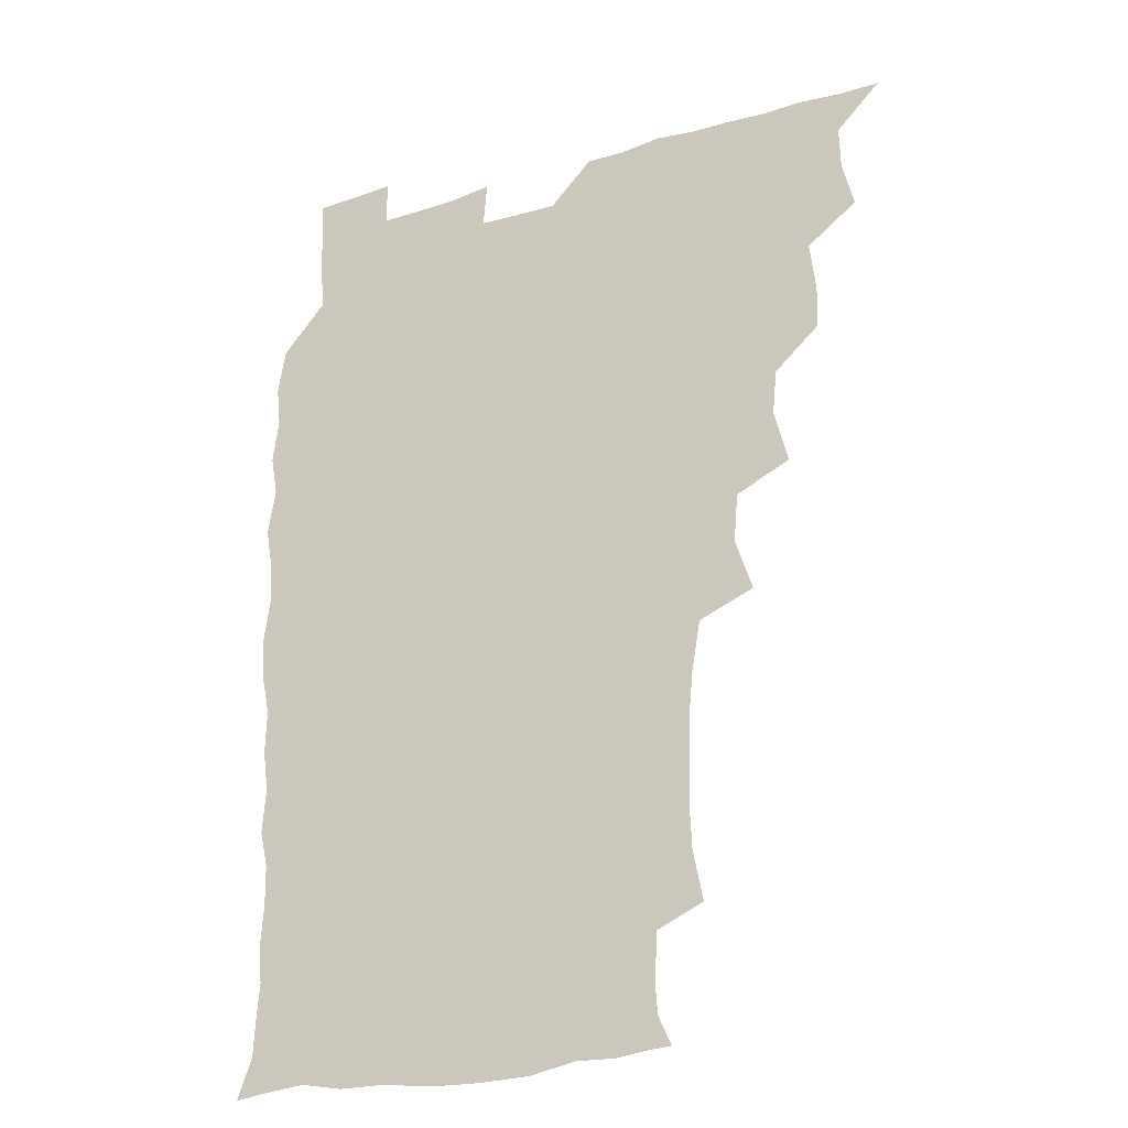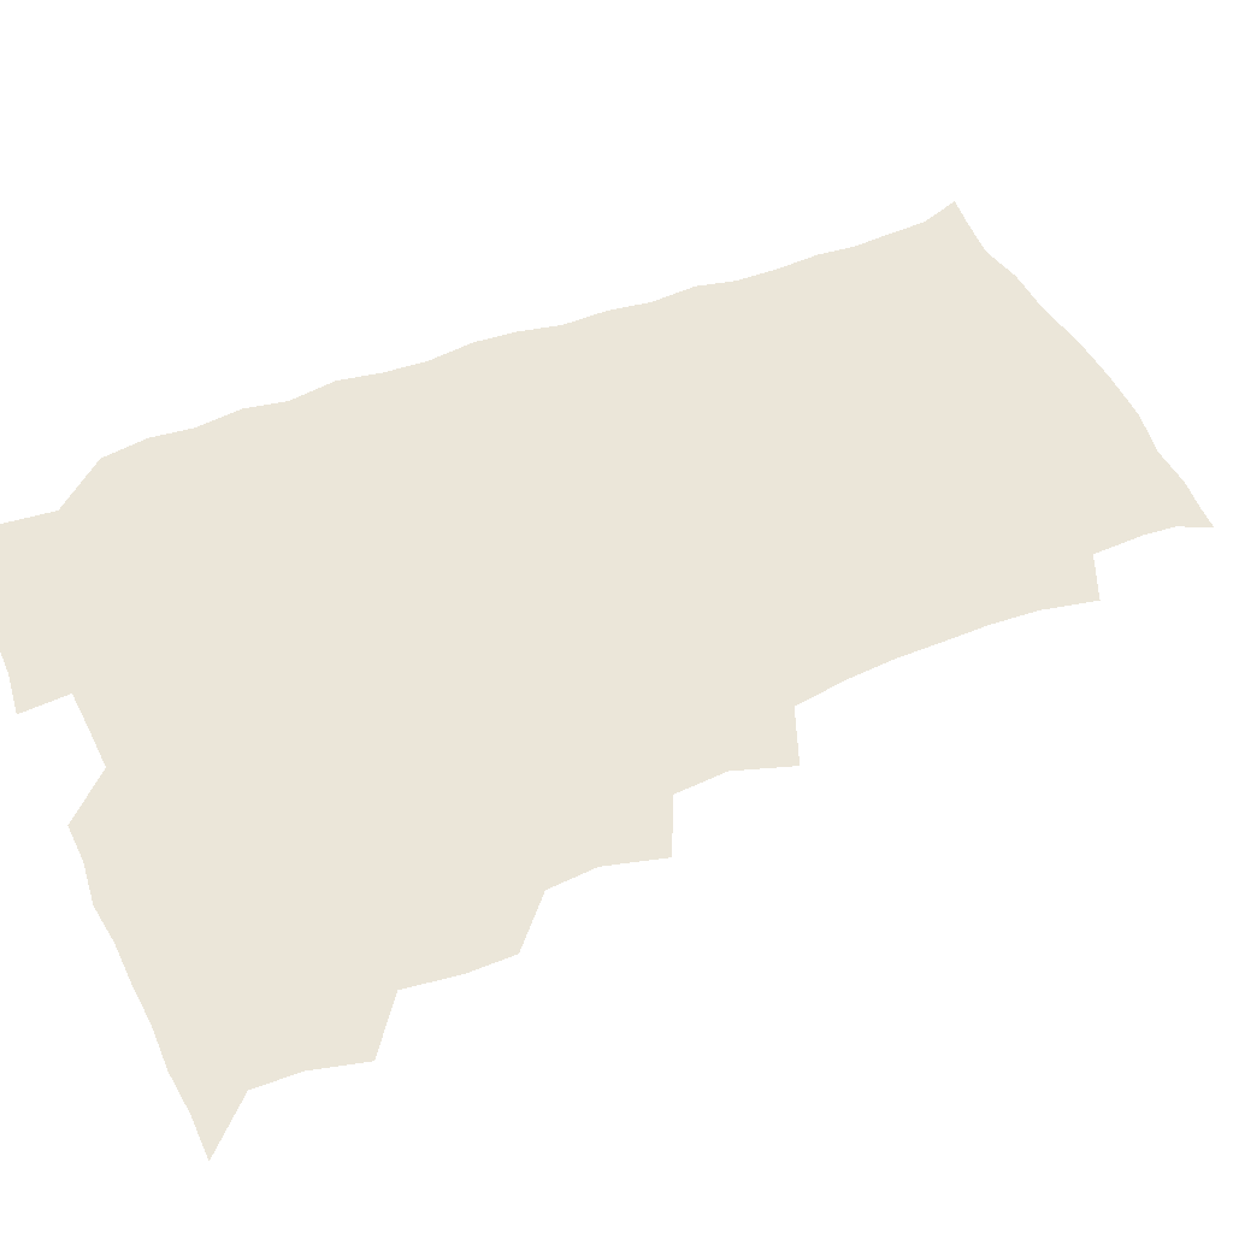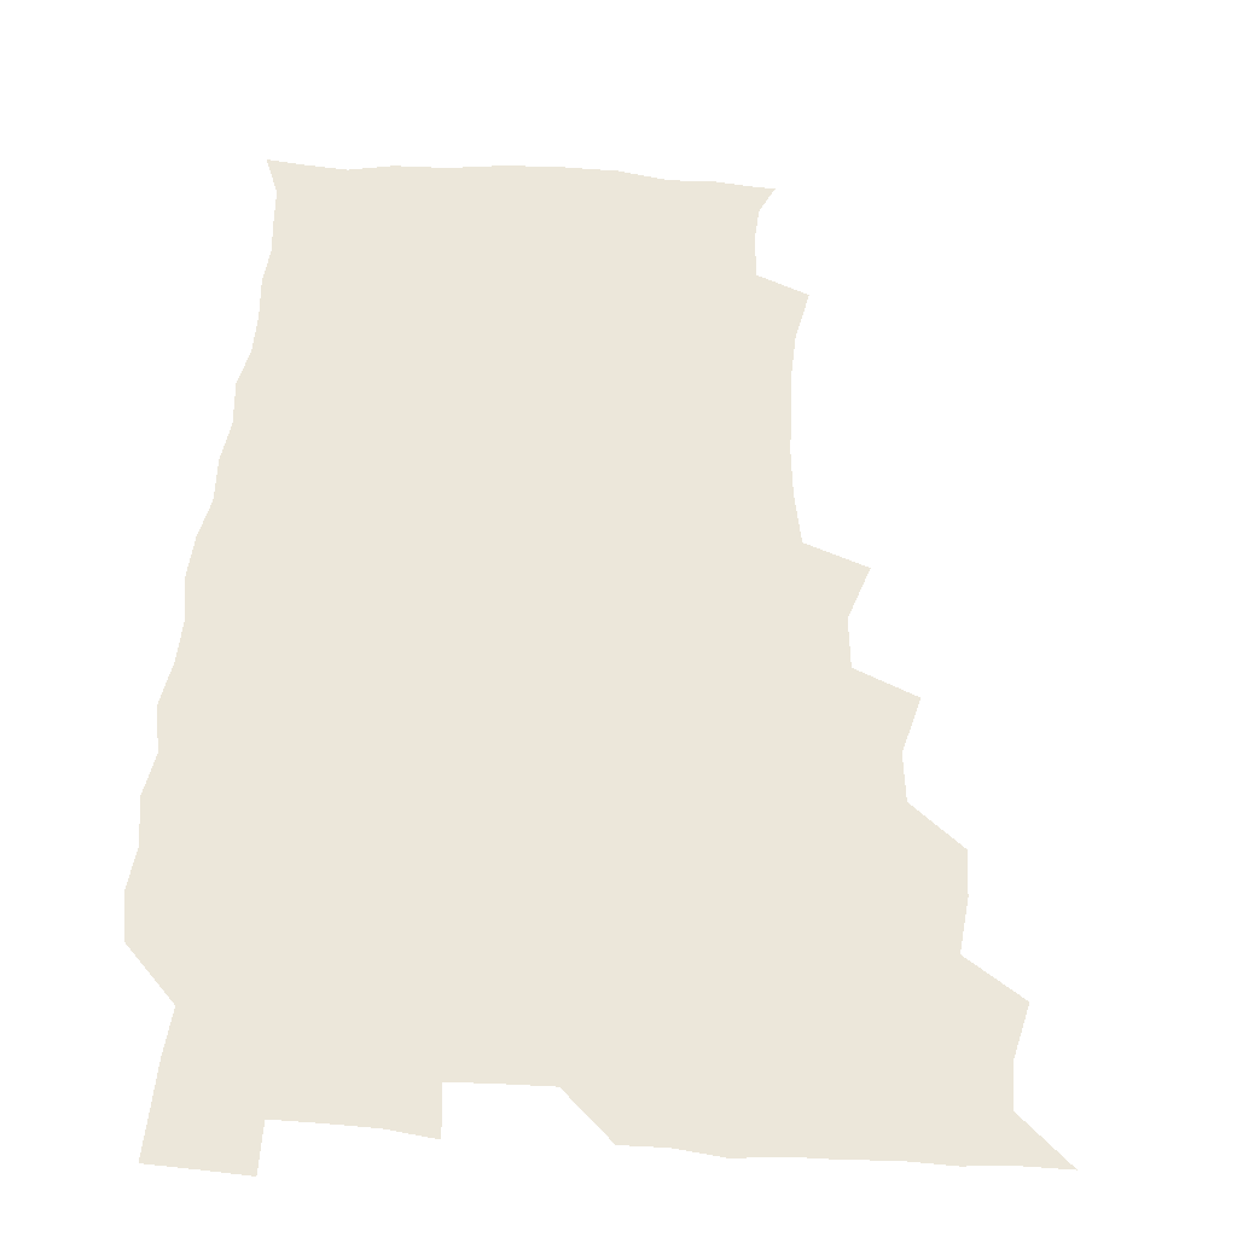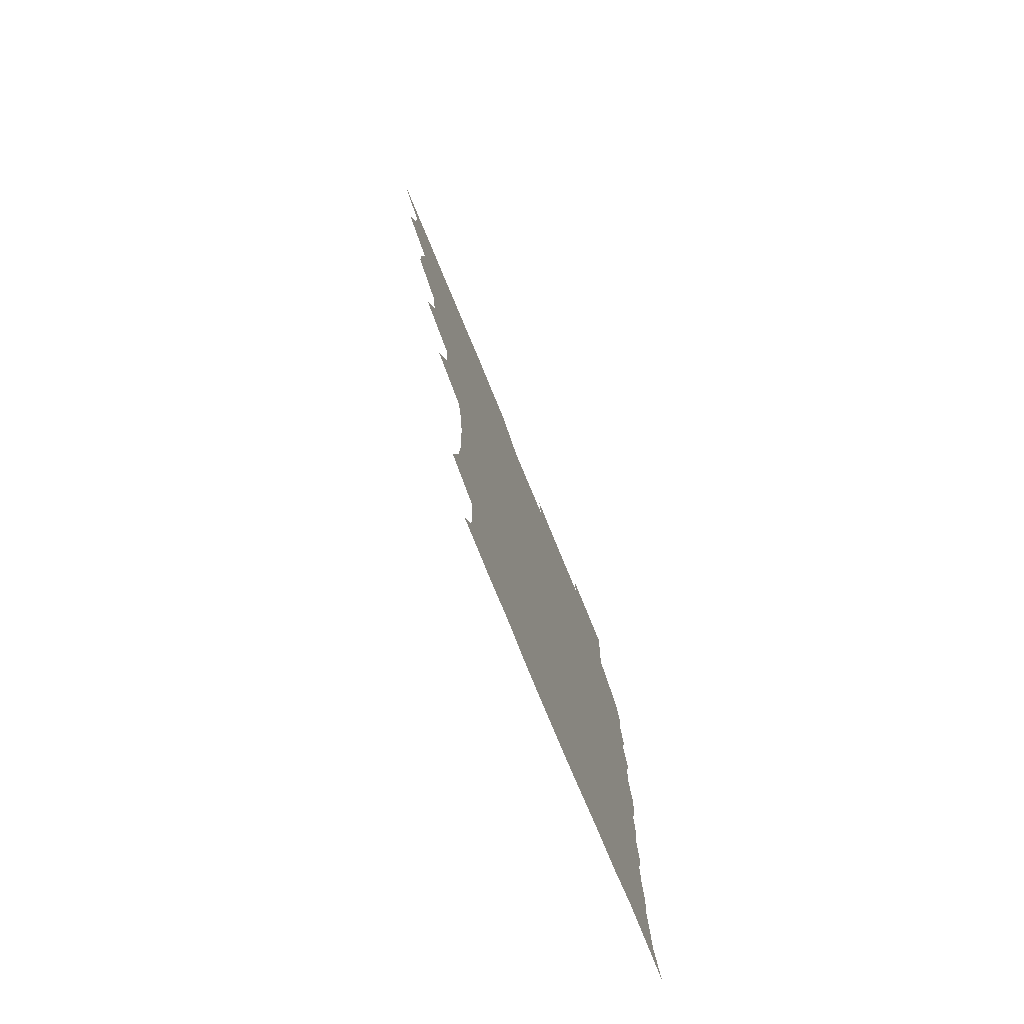
<metadata>
{"format":"obj","ext":"obj","renderer":"f3d","projection":"perspective","resolution":1024,"background":"white","views":[{"elev":-24.3,"azim":-153.5,"up":"+Y"},{"elev":46.9,"azim":-113.9,"up":"+Z"},{"elev":52.9,"azim":-176.1,"up":"+Z"},{"elev":-78.1,"azim":-67.5,"up":"+Y"}]}
</metadata>
<code>
v 465.9 525.7 0
v 477.3 477.2 0
v 481.7 494.5 0
v 482.1 509.8 0
v 481.2 525.6 0
v 493.8 430.1 0
v 493.6 445.5 0
v 495.8 463.7 0
v 497.5 480.3 0
v 498.1 495.3 0
v 497.6 510 0
v 496 526.7 0
v 507 379.4 0
v 512.1 399.1 0
v 510.5 415.4 0
v 512.8 434.7 0
v 511 449.3 0
v 510.1 463.6 0
v 513.5 481.2 0
v 513.2 495.5 0
v 512.4 510.2 0
v 511.3 526.2 0
v 522.1 333.2 0
v 528.5 352.3 0
v 527 370.1 0
v 527.2 387.9 0
v 528.4 405.2 0
v 526.8 419.4 0
v 527.7 436 0
v 527.9 451.3 0
v 528 466.5 0
v 527.8 481.1 0
v 527.6 495.6 0
v 527 510.4 0
v 526.1 526.9 0
v 543.5 224.1 0
v 547.3 242.5 0
v 548 258.8 0
v 547.6 273.6 0
v 547.3 289.7 0
v 545.8 306.7 0
v 542.6 324.9 0
v 542.5 342.2 0
v 542.7 358.1 0
v 543.3 375.5 0
v 542.2 390.1 0
v 542.4 405.8 0
v 542.4 421.3 0
v 543.2 437 0
v 543 451.8 0
v 544.1 466.9 0
v 543.1 481.1 0
v 542.2 495.7 0
v 541.8 510.3 0
v 540.8 527 0
v 556.1 177.3 0
v 560.9 187.8 0
v 561.7 198.5 0
v 560.8 216.4 0
v 562.7 237 0
v 561.3 251.1 0
v 562 267.4 0
v 560.5 280.9 0
v 561.3 299.6 0
v 558.9 313.3 0
v 558.4 330.1 0
v 557 344.7 0
v 558.2 361.7 0
v 557.8 377 0
v 558.1 392.8 0
v 557.6 407.4 0
v 558.9 423.6 0
v 557.8 437.4 0
v 558.9 453.1 0
v 558.2 466.9 0
v 557.7 481.1 0
v 557.3 495.4 0
v 556.2 511.4 0
v 555 528.5 0
v 565.4 176.6 0
v 572 191 0
v 574.4 207.6 0
v 576.2 226.5 0
v 576.3 242.3 0
v 576.2 257.8 0
v 575.1 271.3 0
v 575.1 287.4 0
v 574.9 303.4 0
v 573.9 317.5 0
v 574 334.2 0
v 573.6 349.2 0
v 572.1 361.9 0
v 572.3 377.8 0
v 572.8 393.8 0
v 573.6 410.1 0
v 573 423.6 0
v 572.6 437.7 0
v 573.1 452.8 0
v 572.4 466.8 0
v 572.6 481 0
v 572 495.3 0
v 570.7 511.7 0
v 570.3 526.5 0
v 576.3 175.2 0
v 586.5 196.3 0
v 589.7 214.8 0
v 589.6 228.9 0
v 589.6 244.2 0
v 589.2 259.2 0
v 589.1 273.7 0
v 588.7 288.6 0
v 588.2 304.1 0
v 589 321.3 0
v 588 334.6 0
v 587.2 348.5 0
v 587.5 364.6 0
v 587 379.1 0
v 587.5 393 0
v 587.6 408.9 0
v 587 422.8 0
v 587.1 437.6 0
v 587.6 452.8 0
v 587.3 466.9 0
v 587 481.1 0
v 586.4 496 0
v 585.3 511.5 0
v 584.4 526.7 0
v 591 175.7 0
v 601.1 198.8 0
v 603.2 216.1 0
v 603.7 231.5 0
v 603.5 245 0
v 602.7 258.5 0
v 602.7 274.3 0
v 602.6 290.5 0
v 602.5 304.7 0
v 602.7 321.7 0
v 602.1 335 0
v 602.2 350.3 0
v 601.8 364.2 0
v 600.7 375.4 0
v 601.4 392.8 0
v 602.1 409.6 0
v 601.7 423.3 0
v 602.2 439 0
v 601.9 452.7 0
v 601.8 466.9 0
v 601.5 481.2 0
v 601.7 495.4 0
v 600.3 510.9 0
v 608 172.5 0
v 615.2 198.6 0
v 616.9 216.8 0
v 617.3 231.1 0
v 617.3 246.3 0
v 617 260.3 0
v 617.1 276.3 0
v 616.6 289.2 0
v 616.4 306.2 0
v 616.7 321 0
v 616.3 335.4 0
v 616.4 350.3 0
v 616.5 366 0
v 616.6 379.7 0
v 616.3 394.2 0
v 616.4 409.9 0
v 616.2 423.3 0
v 616.4 438.7 0
v 616.6 453 0
v 616.9 467.2 0
v 616.8 481.2 0
v 616.2 496 0
v 615.6 511.1 0
v 626.6 172 0
v 630.2 197.2 0
v 630.8 214.8 0
v 630.9 231.6 0
v 631 246.4 0
v 631.2 261 0
v 630.9 276.1 0
v 631.2 290.5 0
v 630.8 303.5 0
v 630.5 321.7 0
v 630.7 333.6 0
v 630.5 350.4 0
v 630.6 364.9 0
v 630.7 380.1 0
v 630.7 394.2 0
v 630.5 409.5 0
v 630.7 424.1 0
v 630.8 438.6 0
v 630.9 453 0
v 630.9 467.3 0
v 631.2 481.3 0
v 631.3 495.6 0
v 630.8 511.5 0
v 629.4 528.3 0
v 645.3 172.5 0
v 645.3 198.8 0
v 645.1 216.5 0
v 645.2 230.4 0
v 645 245.3 0
v 645.2 261 0
v 644.7 276.1 0
v 644.9 293 0
v 645.1 305.1 0
v 644.4 321.7 0
v 644.8 335.6 0
v 644.8 349.8 0
v 644.8 364.9 0
v 644.8 379.7 0
v 644.9 394.3 0
v 644.9 409.1 0
v 645 424.1 0
v 645.1 438.5 0
v 645.3 452.7 0
v 645.5 467 0
v 645.7 481.4 0
v 645.9 495.9 0
v 645.9 510.6 0
v 645.1 526.1 0
v 664.4 174.9 0
v 660.6 198.4 0
v 659.4 215 0
v 658.9 231.1 0
v 659.8 243.3 0
v 658.6 261.4 0
v 659.7 273.6 0
v 658.6 291.2 0
v 658.6 306.3 0
v 658.6 320.9 0
v 658.4 336.3 0
v 658.5 350.4 0
v 659.6 363.7 0
v 659.5 378.5 0
v 659.4 393.5 0
v 659.5 407.7 0
v 658.9 424.6 0
v 658.9 439.1 0
v 659.5 453.2 0
v 659.7 467.6 0
v 660.2 481.6 0
v 660.5 495.9 0
v 660.6 510.5 0
v 660.3 525.7 0
v 681.8 175.1 0
v 675.5 197.7 0
v 674.2 213.2 0
v 674 227.8 0
v 673.4 243.9 0
v 673 259.4 0
v 673.2 274 0
v 672 291.1 0
v 672.4 305.2 0
v 674 318.1 0
v 673 334.3 0
v 674.1 347.7 0
v 673.3 364.1 0
v 673.1 379.2 0
v 673.4 393.7 0
v 672.9 409.4 0
v 674.1 422.9 0
v 674.7 437.1 0
v 674 452.8 0
v 674 467.3 0
v 674.7 481.4 0
v 674.9 495.9 0
v 675.3 510.7 0
v 675.6 525.5 0
v 675.5 541.9 0
v 697 178 0
v 689.8 197.2 0
v 688.6 211.6 0
v 687.5 227.4 0
v 687.8 241.5 0
v 686.6 258.2 0
v 686.4 273.9 0
v 686.5 288.6 0
v 687.7 301.9 0
v 686.7 319 0
v 687.5 332.8 0
v 687.2 348.5 0
v 687.4 362.8 0
v 687.4 377.8 0
v 688.3 392 0
v 688.3 407.1 0
v 689.4 421.1 0
v 688.3 437.5 0
v 689.3 451.3 0
v 688.8 466.5 0
v 688.5 481.7 0
v 689.1 495.7 0
v 690.1 510.2 0
v 690.6 525.3 0
v 690.5 541 0
v 711.7 176.7 0
v 704.5 194.5 0
v 702.3 209.5 0
v 702.3 223.1 0
v 701.2 239.2 0
v 701.1 253.9 0
v 701 269.4 0
v 701.5 284.4 0
v 701.1 299.9 0
v 700.7 315.8 0
v 702.5 329.4 0
v 703.2 344.3 0
v 701.4 360.8 0
v 704.1 373.5 0
v 703.6 389.3 0
v 702.3 405.7 0
v 703.8 419.4 0
v 703.2 435.4 0
v 703.7 449.9 0
v 703.6 465 0
v 702.7 480.2 0
v 704.1 493.8 0
v 705.4 509.5 0
v 705.8 525.1 0
v 706.3 540.2 0
v 724.3 175 0
v 718.8 189.9 0
v 718.1 202.4 0
v 716.9 216.5 0
v 718.1 229.6 0
v 717 245.1 0
v 717.1 260.1 0
v 720 273.4 0
v 718.7 289.9 0
v 720.7 304.6 0
v 720.1 320.8 0
v 723 334.9 0
v 723.9 349.9 0
v 721.6 366.6 0
v 722.2 381.8 0
v 724.7 396.5 0
v 721.8 413.5 0
v 724.3 428 0
v 722.1 444.5 0
v 723.6 459 0
v 720.7 475.4 0
f 4 5 1
f 8 9 2
f 2 9 3
f 9 10 3
f 3 10 4
f 10 11 4
f 4 11 5
f 11 12 5
f 15 16 6
f 6 16 7
f 16 17 7
f 7 17 8
f 17 18 8
f 8 18 9
f 18 19 9
f 9 19 10
f 19 20 10
f 10 20 11
f 20 21 11
f 11 21 12
f 21 22 12
f 25 26 13
f 13 26 14
f 26 27 14
f 14 27 15
f 27 28 15
f 15 28 16
f 28 29 16
f 16 29 17
f 29 30 17
f 17 30 18
f 30 31 18
f 18 31 19
f 31 32 19
f 19 32 20
f 32 33 20
f 20 33 21
f 33 34 21
f 21 34 22
f 34 35 22
f 42 43 23
f 23 43 24
f 43 44 24
f 24 44 25
f 44 45 25
f 25 45 26
f 45 46 26
f 26 46 27
f 46 47 27
f 27 47 28
f 47 48 28
f 28 48 29
f 48 49 29
f 29 49 30
f 49 50 30
f 30 50 31
f 50 51 31
f 31 51 32
f 51 52 32
f 32 52 33
f 52 53 33
f 33 53 34
f 53 54 34
f 34 54 35
f 54 55 35
f 59 60 36
f 36 60 37
f 60 61 37
f 37 61 38
f 61 62 38
f 38 62 39
f 62 63 39
f 39 63 40
f 63 64 40
f 40 64 41
f 64 65 41
f 41 65 42
f 65 66 42
f 42 66 43
f 66 67 43
f 43 67 44
f 67 68 44
f 44 68 45
f 68 69 45
f 45 69 46
f 69 70 46
f 46 70 47
f 70 71 47
f 47 71 48
f 71 72 48
f 48 72 49
f 72 73 49
f 49 73 50
f 73 74 50
f 50 74 51
f 74 75 51
f 51 75 52
f 75 76 52
f 52 76 53
f 76 77 53
f 53 77 54
f 77 78 54
f 54 78 55
f 78 79 55
f 56 80 57
f 80 81 57
f 57 81 58
f 81 82 58
f 58 82 59
f 82 83 59
f 59 83 60
f 83 84 60
f 60 84 61
f 84 85 61
f 61 85 62
f 85 86 62
f 62 86 63
f 86 87 63
f 63 87 64
f 87 88 64
f 64 88 65
f 88 89 65
f 65 89 66
f 89 90 66
f 66 90 67
f 90 91 67
f 67 91 68
f 91 92 68
f 68 92 69
f 92 93 69
f 69 93 70
f 93 94 70
f 70 94 71
f 94 95 71
f 71 95 72
f 95 96 72
f 72 96 73
f 96 97 73
f 73 97 74
f 97 98 74
f 74 98 75
f 98 99 75
f 75 99 76
f 99 100 76
f 76 100 77
f 100 101 77
f 77 101 78
f 101 102 78
f 78 102 79
f 102 103 79
f 80 104 81
f 104 105 81
f 81 105 82
f 105 106 82
f 82 106 83
f 106 107 83
f 83 107 84
f 107 108 84
f 84 108 85
f 108 109 85
f 85 109 86
f 109 110 86
f 86 110 87
f 110 111 87
f 87 111 88
f 111 112 88
f 88 112 89
f 112 113 89
f 89 113 90
f 113 114 90
f 90 114 91
f 114 115 91
f 91 115 92
f 115 116 92
f 92 116 93
f 116 117 93
f 93 117 94
f 117 118 94
f 94 118 95
f 118 119 95
f 95 119 96
f 119 120 96
f 96 120 97
f 120 121 97
f 97 121 98
f 121 122 98
f 98 122 99
f 122 123 99
f 99 123 100
f 123 124 100
f 100 124 101
f 124 125 101
f 101 125 102
f 125 126 102
f 102 126 103
f 126 127 103
f 104 128 105
f 128 129 105
f 105 129 106
f 129 130 106
f 106 130 107
f 130 131 107
f 107 131 108
f 131 132 108
f 108 132 109
f 132 133 109
f 109 133 110
f 133 134 110
f 110 134 111
f 134 135 111
f 111 135 112
f 135 136 112
f 112 136 113
f 136 137 113
f 113 137 114
f 137 138 114
f 114 138 115
f 138 139 115
f 115 139 116
f 139 140 116
f 116 140 117
f 140 141 117
f 117 141 118
f 141 142 118
f 118 142 119
f 142 143 119
f 119 143 120
f 143 144 120
f 120 144 121
f 144 145 121
f 121 145 122
f 145 146 122
f 122 146 123
f 146 147 123
f 123 147 124
f 147 148 124
f 124 148 125
f 148 149 125
f 125 149 126
f 149 150 126
f 126 150 127
f 128 151 129
f 151 152 129
f 129 152 130
f 152 153 130
f 130 153 131
f 153 154 131
f 131 154 132
f 154 155 132
f 132 155 133
f 155 156 133
f 133 156 134
f 156 157 134
f 134 157 135
f 157 158 135
f 135 158 136
f 158 159 136
f 136 159 137
f 159 160 137
f 137 160 138
f 160 161 138
f 138 161 139
f 161 162 139
f 139 162 140
f 162 163 140
f 140 163 141
f 163 164 141
f 141 164 142
f 164 165 142
f 142 165 143
f 165 166 143
f 143 166 144
f 166 167 144
f 144 167 145
f 167 168 145
f 145 168 146
f 168 169 146
f 146 169 147
f 169 170 147
f 147 170 148
f 170 171 148
f 148 171 149
f 171 172 149
f 149 172 150
f 172 173 150
f 151 174 152
f 174 175 152
f 152 175 153
f 175 176 153
f 153 176 154
f 176 177 154
f 154 177 155
f 177 178 155
f 155 178 156
f 178 179 156
f 156 179 157
f 179 180 157
f 157 180 158
f 180 181 158
f 158 181 159
f 181 182 159
f 159 182 160
f 182 183 160
f 160 183 161
f 183 184 161
f 161 184 162
f 184 185 162
f 162 185 163
f 185 186 163
f 163 186 164
f 186 187 164
f 164 187 165
f 187 188 165
f 165 188 166
f 188 189 166
f 166 189 167
f 189 190 167
f 167 190 168
f 190 191 168
f 168 191 169
f 191 192 169
f 169 192 170
f 192 193 170
f 170 193 171
f 193 194 171
f 171 194 172
f 194 195 172
f 172 195 173
f 195 196 173
f 174 198 175
f 198 199 175
f 175 199 176
f 199 200 176
f 176 200 177
f 200 201 177
f 177 201 178
f 201 202 178
f 178 202 179
f 202 203 179
f 179 203 180
f 203 204 180
f 180 204 181
f 204 205 181
f 181 205 182
f 205 206 182
f 182 206 183
f 206 207 183
f 183 207 184
f 207 208 184
f 184 208 185
f 208 209 185
f 185 209 186
f 209 210 186
f 186 210 187
f 210 211 187
f 187 211 188
f 211 212 188
f 188 212 189
f 212 213 189
f 189 213 190
f 213 214 190
f 190 214 191
f 214 215 191
f 191 215 192
f 215 216 192
f 192 216 193
f 216 217 193
f 193 217 194
f 217 218 194
f 194 218 195
f 218 219 195
f 195 219 196
f 219 220 196
f 196 220 197
f 220 221 197
f 198 222 199
f 222 223 199
f 199 223 200
f 223 224 200
f 200 224 201
f 224 225 201
f 201 225 202
f 225 226 202
f 202 226 203
f 226 227 203
f 203 227 204
f 227 228 204
f 204 228 205
f 228 229 205
f 205 229 206
f 229 230 206
f 206 230 207
f 230 231 207
f 207 231 208
f 231 232 208
f 208 232 209
f 232 233 209
f 209 233 210
f 233 234 210
f 210 234 211
f 234 235 211
f 211 235 212
f 235 236 212
f 212 236 213
f 236 237 213
f 213 237 214
f 237 238 214
f 214 238 215
f 238 239 215
f 215 239 216
f 239 240 216
f 216 240 217
f 240 241 217
f 217 241 218
f 241 242 218
f 218 242 219
f 242 243 219
f 219 243 220
f 243 244 220
f 220 244 221
f 244 245 221
f 222 246 223
f 246 247 223
f 223 247 224
f 247 248 224
f 224 248 225
f 248 249 225
f 225 249 226
f 249 250 226
f 226 250 227
f 250 251 227
f 227 251 228
f 251 252 228
f 228 252 229
f 252 253 229
f 229 253 230
f 253 254 230
f 230 254 231
f 254 255 231
f 231 255 232
f 255 256 232
f 232 256 233
f 256 257 233
f 233 257 234
f 257 258 234
f 234 258 235
f 258 259 235
f 235 259 236
f 259 260 236
f 236 260 237
f 260 261 237
f 237 261 238
f 261 262 238
f 238 262 239
f 262 263 239
f 239 263 240
f 263 264 240
f 240 264 241
f 264 265 241
f 241 265 242
f 265 266 242
f 242 266 243
f 266 267 243
f 243 267 244
f 267 268 244
f 244 268 245
f 268 269 245
f 246 271 247
f 271 272 247
f 247 272 248
f 272 273 248
f 248 273 249
f 273 274 249
f 249 274 250
f 274 275 250
f 250 275 251
f 275 276 251
f 251 276 252
f 276 277 252
f 252 277 253
f 277 278 253
f 253 278 254
f 278 279 254
f 254 279 255
f 279 280 255
f 255 280 256
f 280 281 256
f 256 281 257
f 281 282 257
f 257 282 258
f 282 283 258
f 258 283 259
f 283 284 259
f 259 284 260
f 284 285 260
f 260 285 261
f 285 286 261
f 261 286 262
f 286 287 262
f 262 287 263
f 287 288 263
f 263 288 264
f 288 289 264
f 264 289 265
f 289 290 265
f 265 290 266
f 290 291 266
f 266 291 267
f 291 292 267
f 267 292 268
f 292 293 268
f 268 293 269
f 293 294 269
f 269 294 270
f 294 295 270
f 271 296 272
f 296 297 272
f 272 297 273
f 297 298 273
f 273 298 274
f 298 299 274
f 274 299 275
f 299 300 275
f 275 300 276
f 300 301 276
f 276 301 277
f 301 302 277
f 277 302 278
f 302 303 278
f 278 303 279
f 303 304 279
f 279 304 280
f 304 305 280
f 280 305 281
f 305 306 281
f 281 306 282
f 306 307 282
f 282 307 283
f 307 308 283
f 283 308 284
f 308 309 284
f 284 309 285
f 309 310 285
f 285 310 286
f 310 311 286
f 286 311 287
f 311 312 287
f 287 312 288
f 312 313 288
f 288 313 289
f 313 314 289
f 289 314 290
f 314 315 290
f 290 315 291
f 315 316 291
f 291 316 292
f 316 317 292
f 292 317 293
f 317 318 293
f 293 318 294
f 318 319 294
f 294 319 295
f 319 320 295
f 296 321 297
f 321 322 297
f 297 322 298
f 322 323 298
f 298 323 299
f 323 324 299
f 299 324 300
f 324 325 300
f 300 325 301
f 325 326 301
f 301 326 302
f 326 327 302
f 302 327 303
f 327 328 303
f 303 328 304
f 328 329 304
f 304 329 305
f 329 330 305
f 305 330 306
f 330 331 306
f 306 331 307
f 331 332 307
f 307 332 308
f 332 333 308
f 308 333 309
f 333 334 309
f 309 334 310
f 334 335 310
f 310 335 311
f 335 336 311
f 311 336 312
f 336 337 312
f 312 337 313
f 337 338 313
f 313 338 314
f 338 339 314
f 314 339 315
f 339 340 315
f 315 340 316
f 340 341 316
f 316 341 317

</code>
